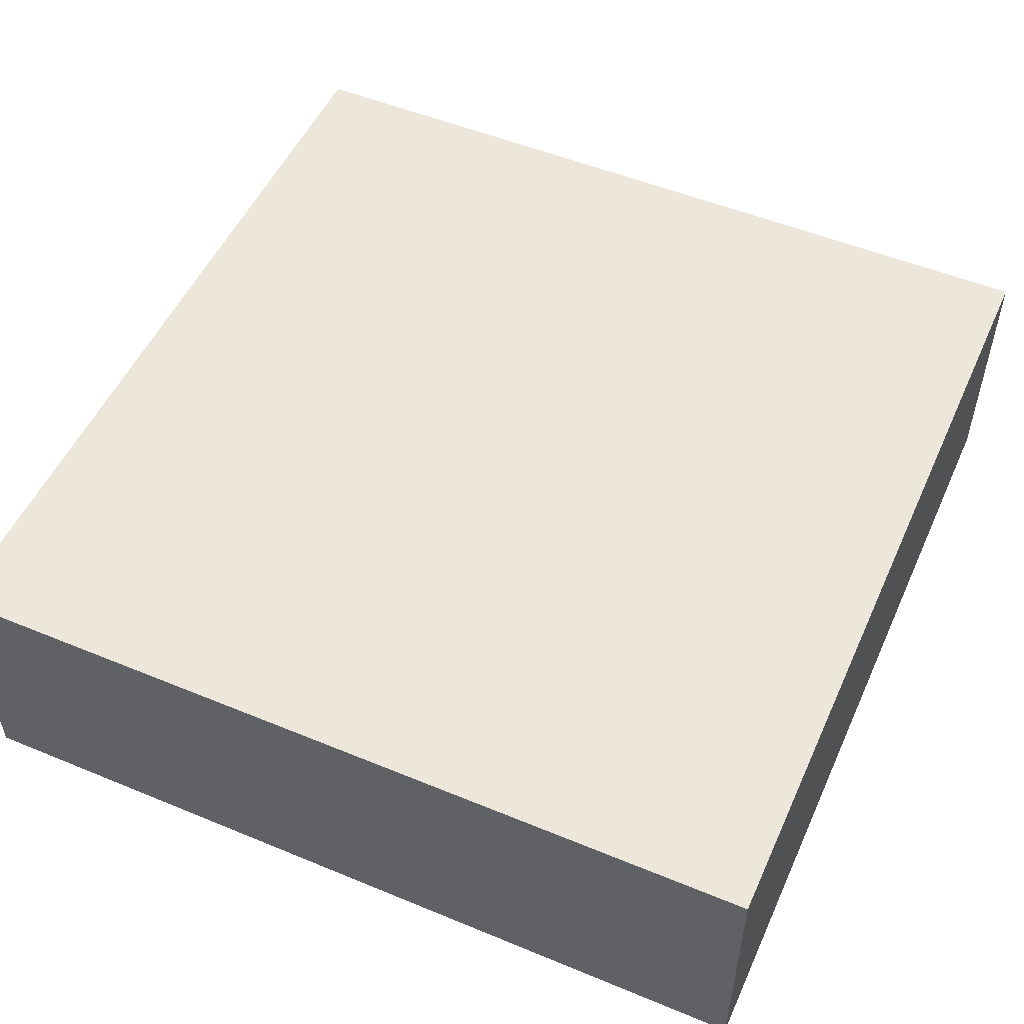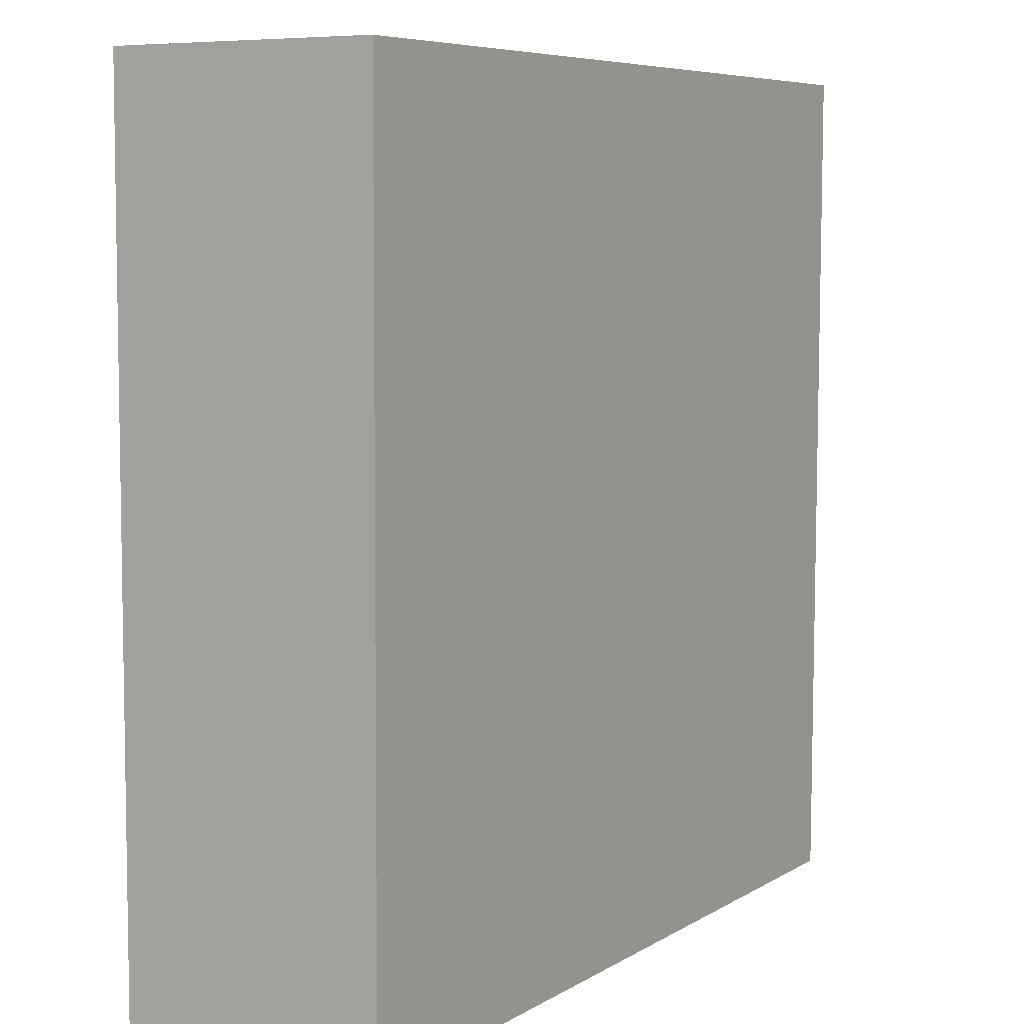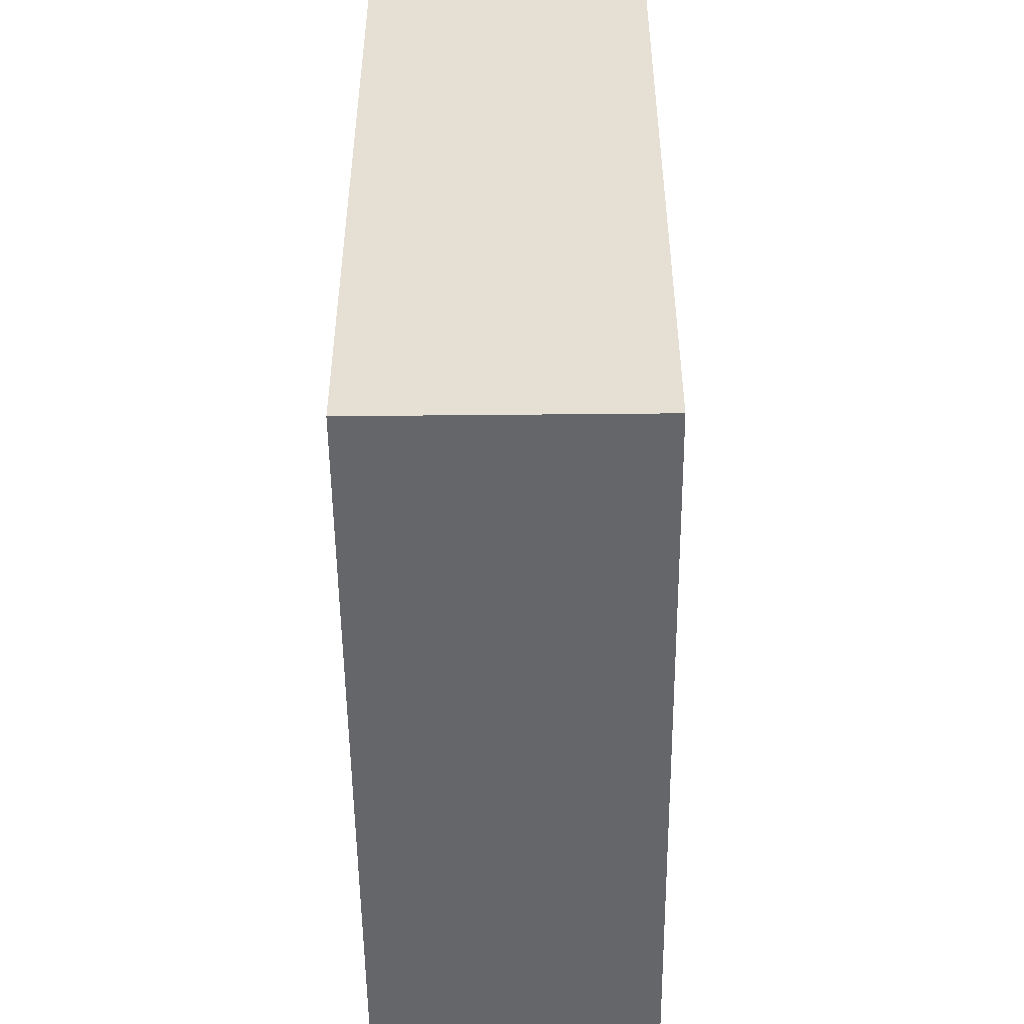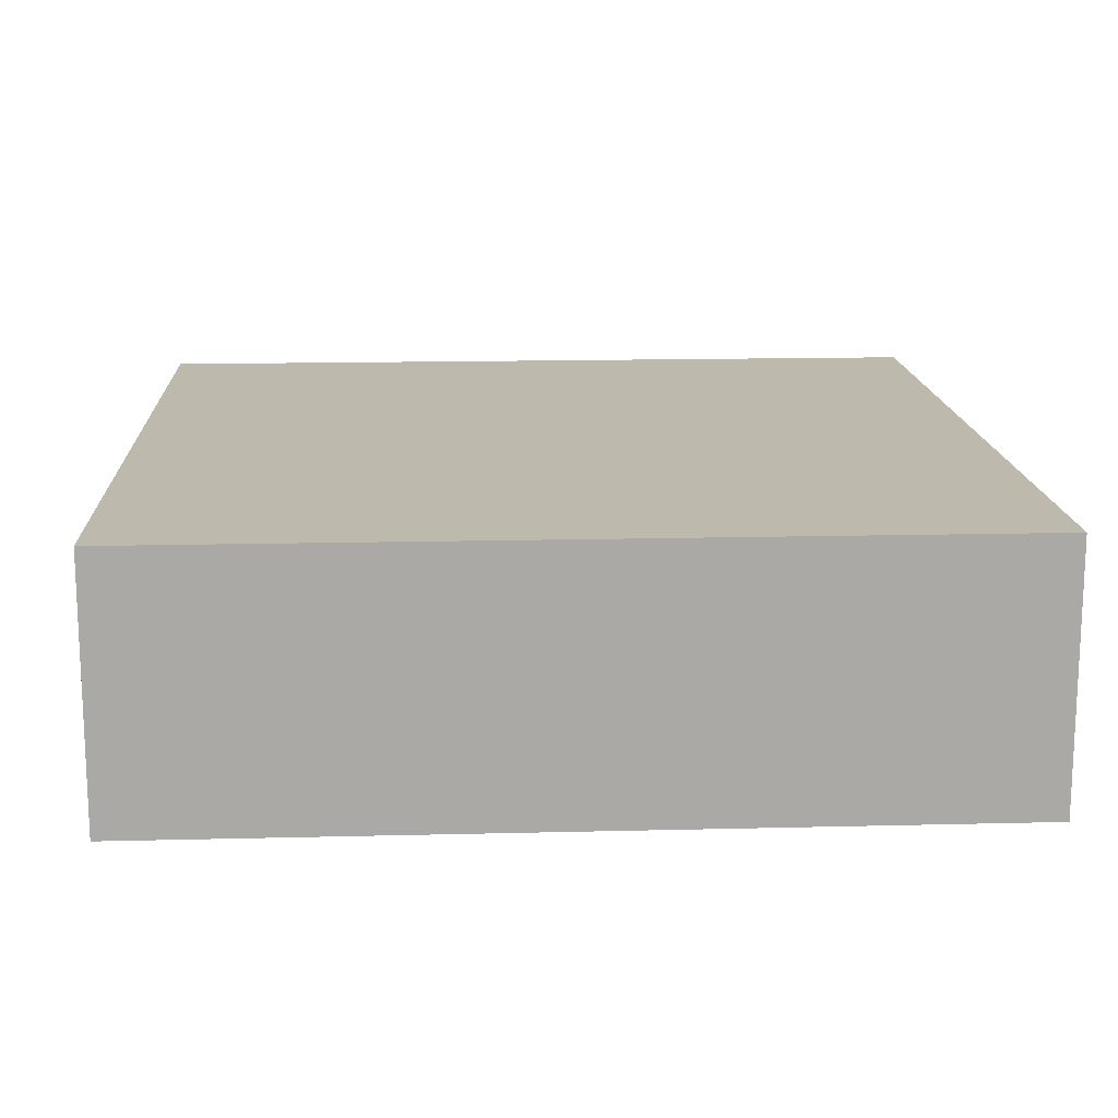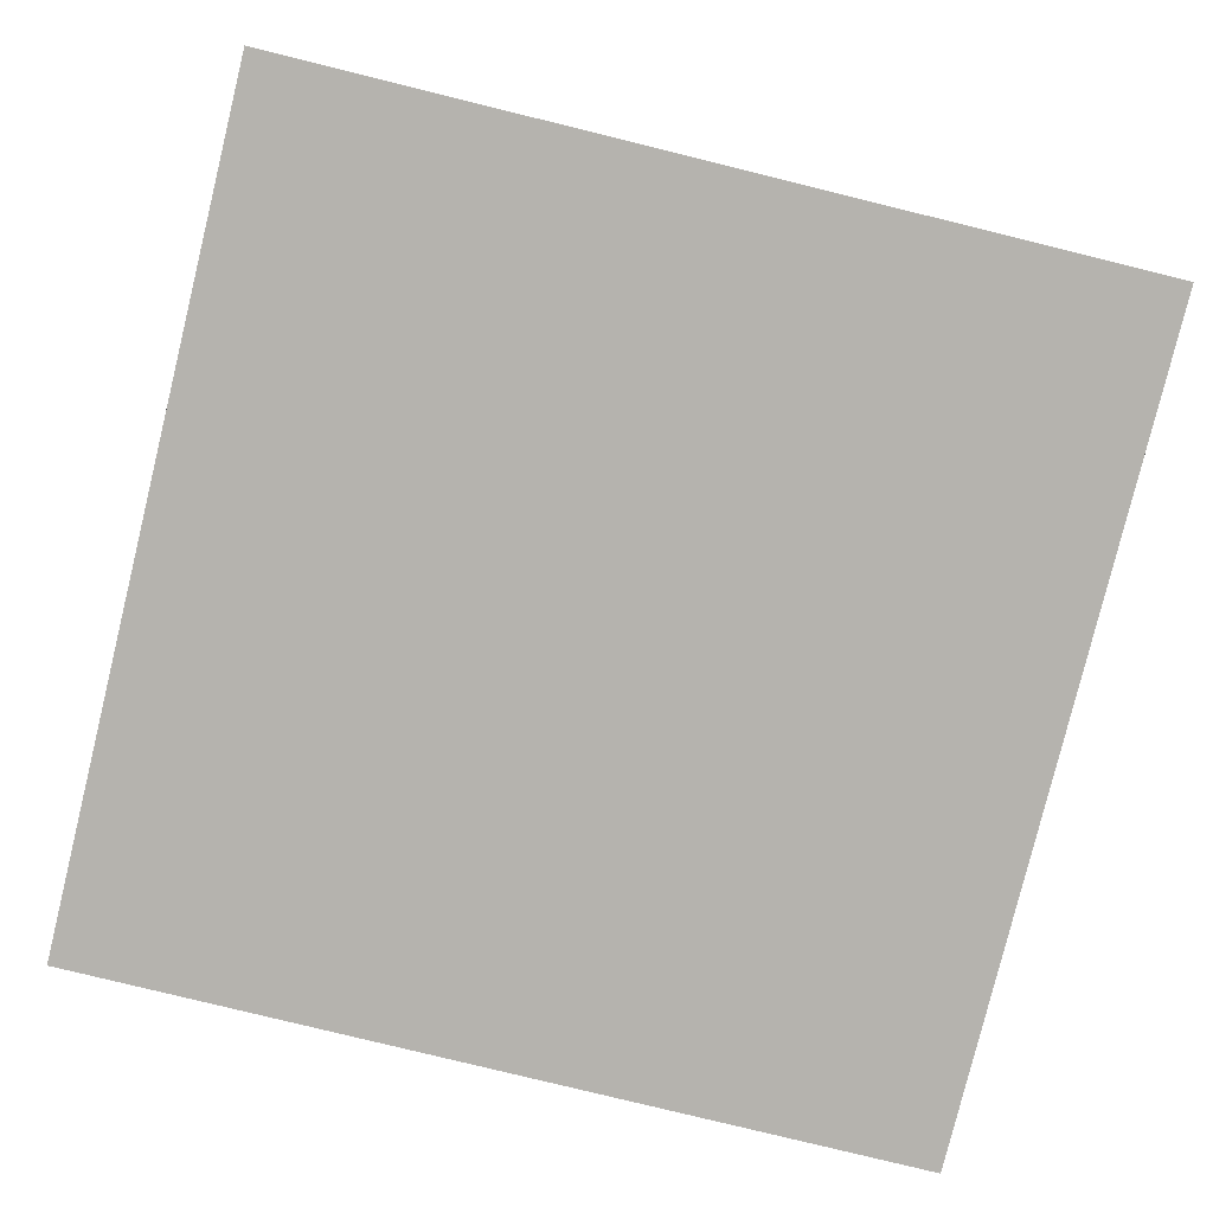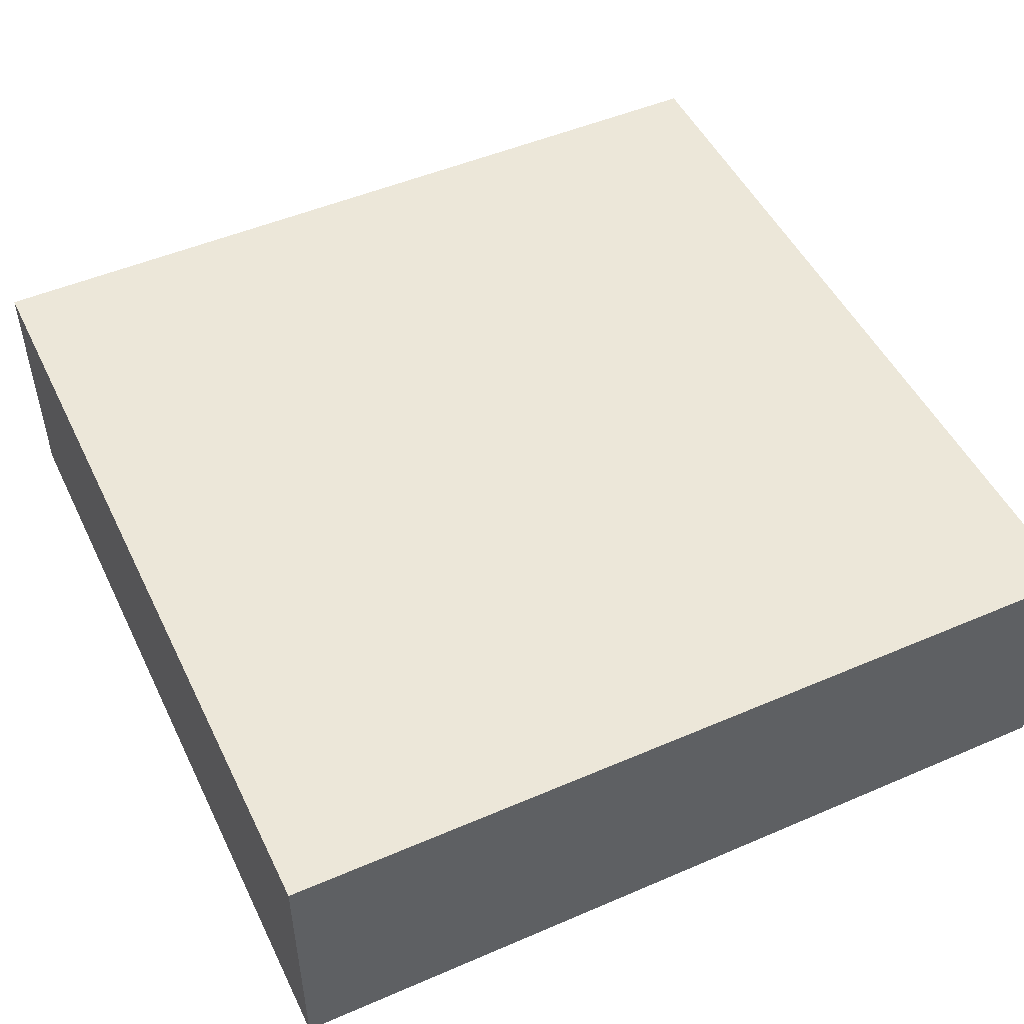
<metadata>
{"format":"obj","ext":"obj","renderer":"f3d","projection":"perspective","resolution":1024,"background":"white","views":[{"elev":52.1,"azim":-65.7,"up":"+Y"},{"elev":7.1,"azim":-58.7,"up":"+Z"},{"elev":-51.5,"azim":-89.4,"up":"+Z"},{"elev":15.0,"azim":177.2,"up":"+Y"},{"elev":-79.9,"azim":76.5,"up":"+Y"},{"elev":49.7,"azim":64.9,"up":"+Y"}]}
</metadata>
<code>
o object
v -0.69 0.002067 -0.6094
v -0.69 -0.3677 -0.6094
v -0.6844 -0.3677 0.592
v 0.5114 0.002067 -0.615
v 0.5114 -0.3677 -0.615
v -0.69 -0.3677 -0.6094
v 0.517 0.002067 0.5864
v 0.517 -0.3677 0.5864
v 0.5114 -0.3677 -0.615
v -0.6844 0.002067 0.592
v -0.6844 -0.3677 0.592
v 0.517 -0.3677 0.5864
v -0.69 -0.3677 -0.6094
v 0.5114 -0.3677 -0.615
v 0.517 -0.3677 0.5864
v 0.5114 0.002067 -0.615
v -0.69 0.002067 -0.6094
v -0.6844 0.002067 0.592
v -0.6844 0.002067 0.592
v -0.69 0.002067 -0.6094
v 0.5114 0.002067 -0.615
v 0.517 0.002067 0.5864
v -0.6844 -0.3677 0.592
v 0.517 0.002067 0.5864
f 1 2 3
f 4 5 6
f 7 8 9
f 10 11 12
f 13 14 15
f 16 17 18
f 19 1 3
f 20 4 6
f 21 7 9
f 22 10 12
f 23 13 15
f 24 16 18

</code>
